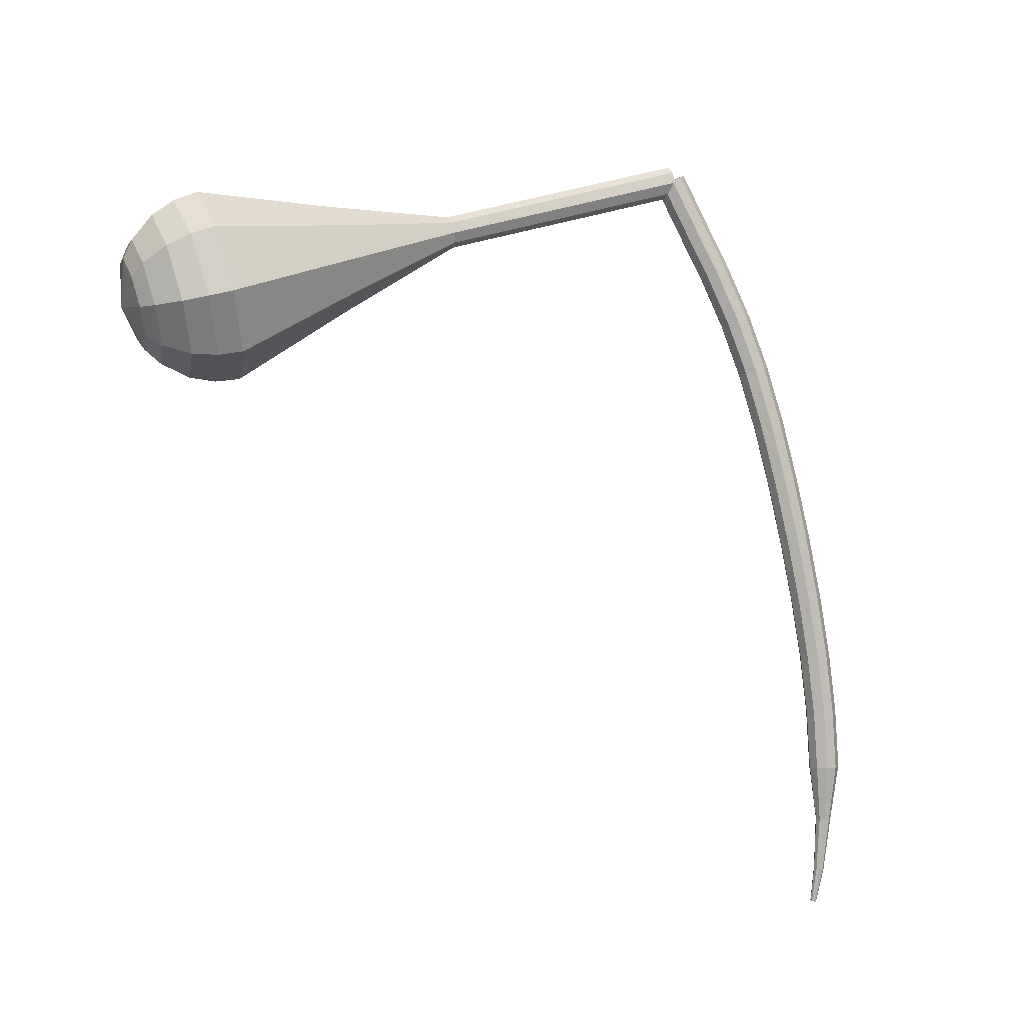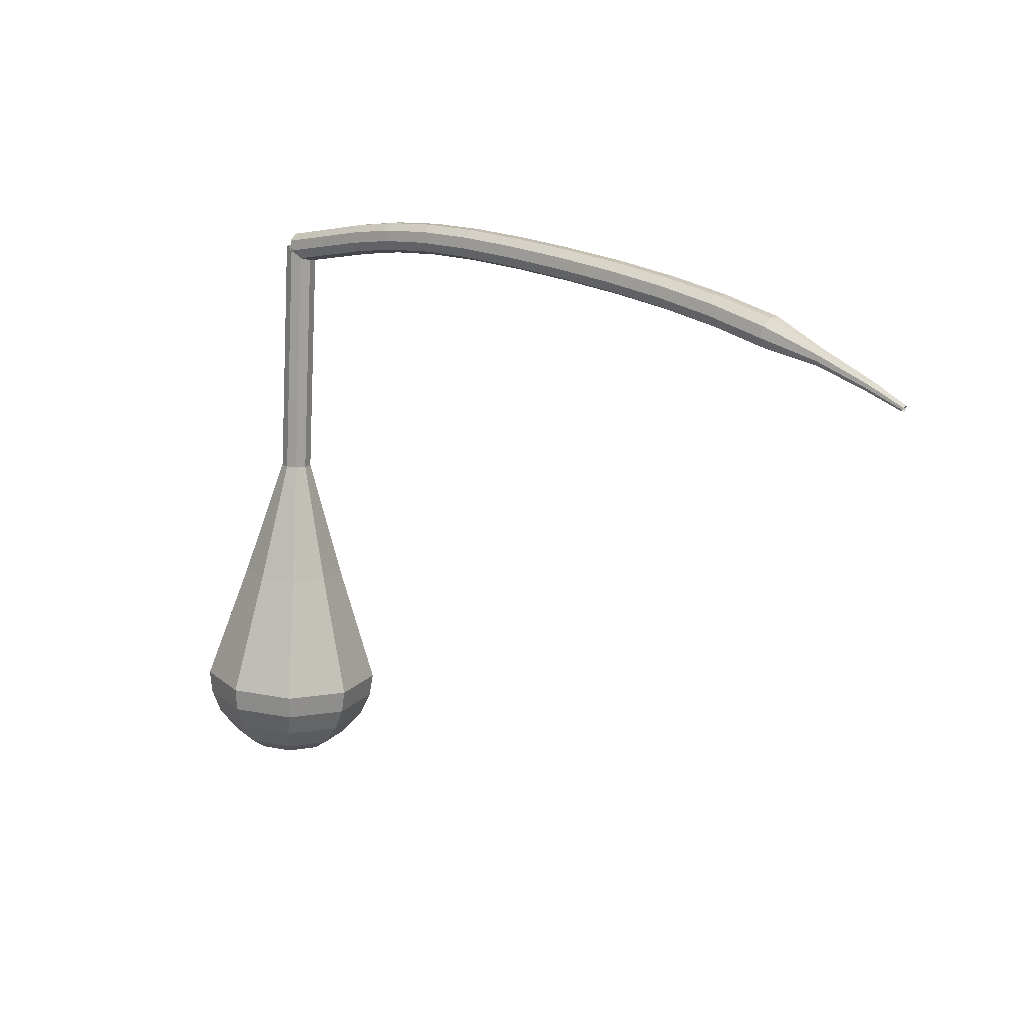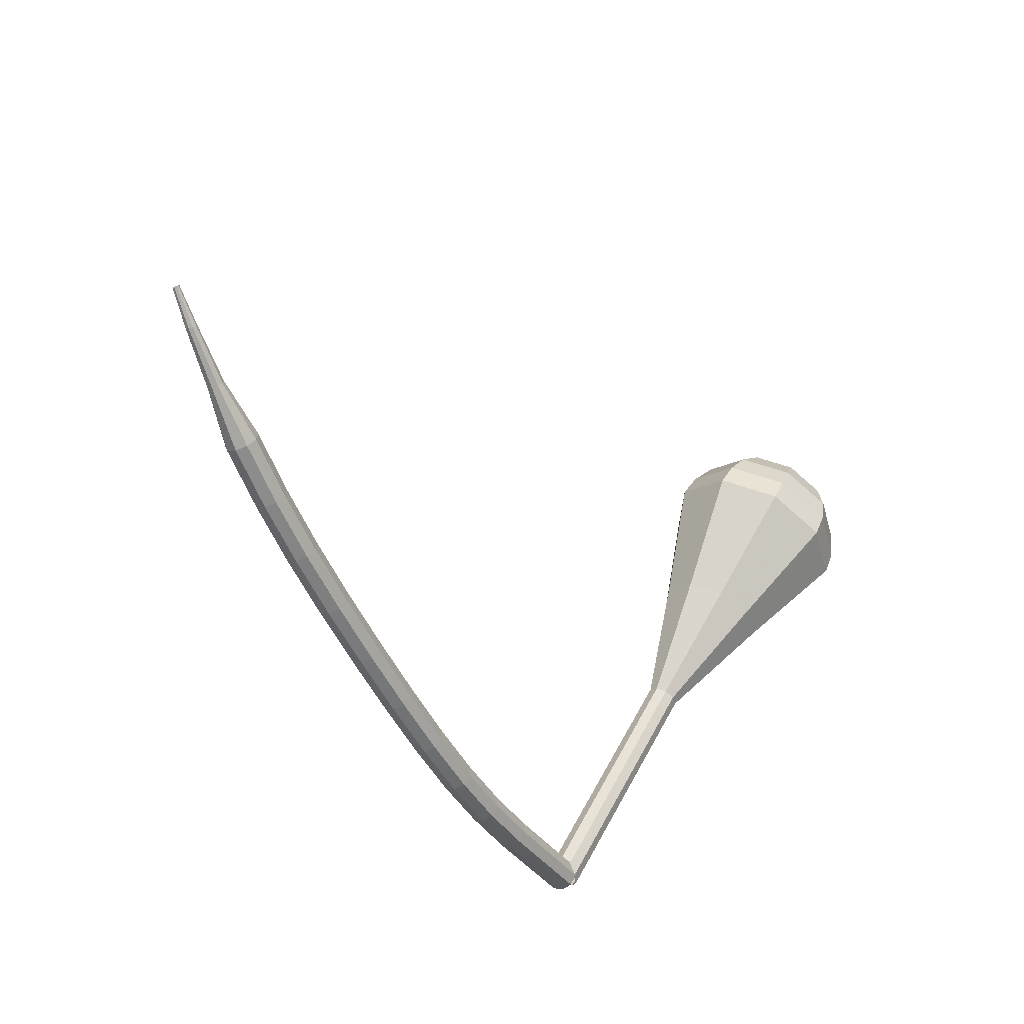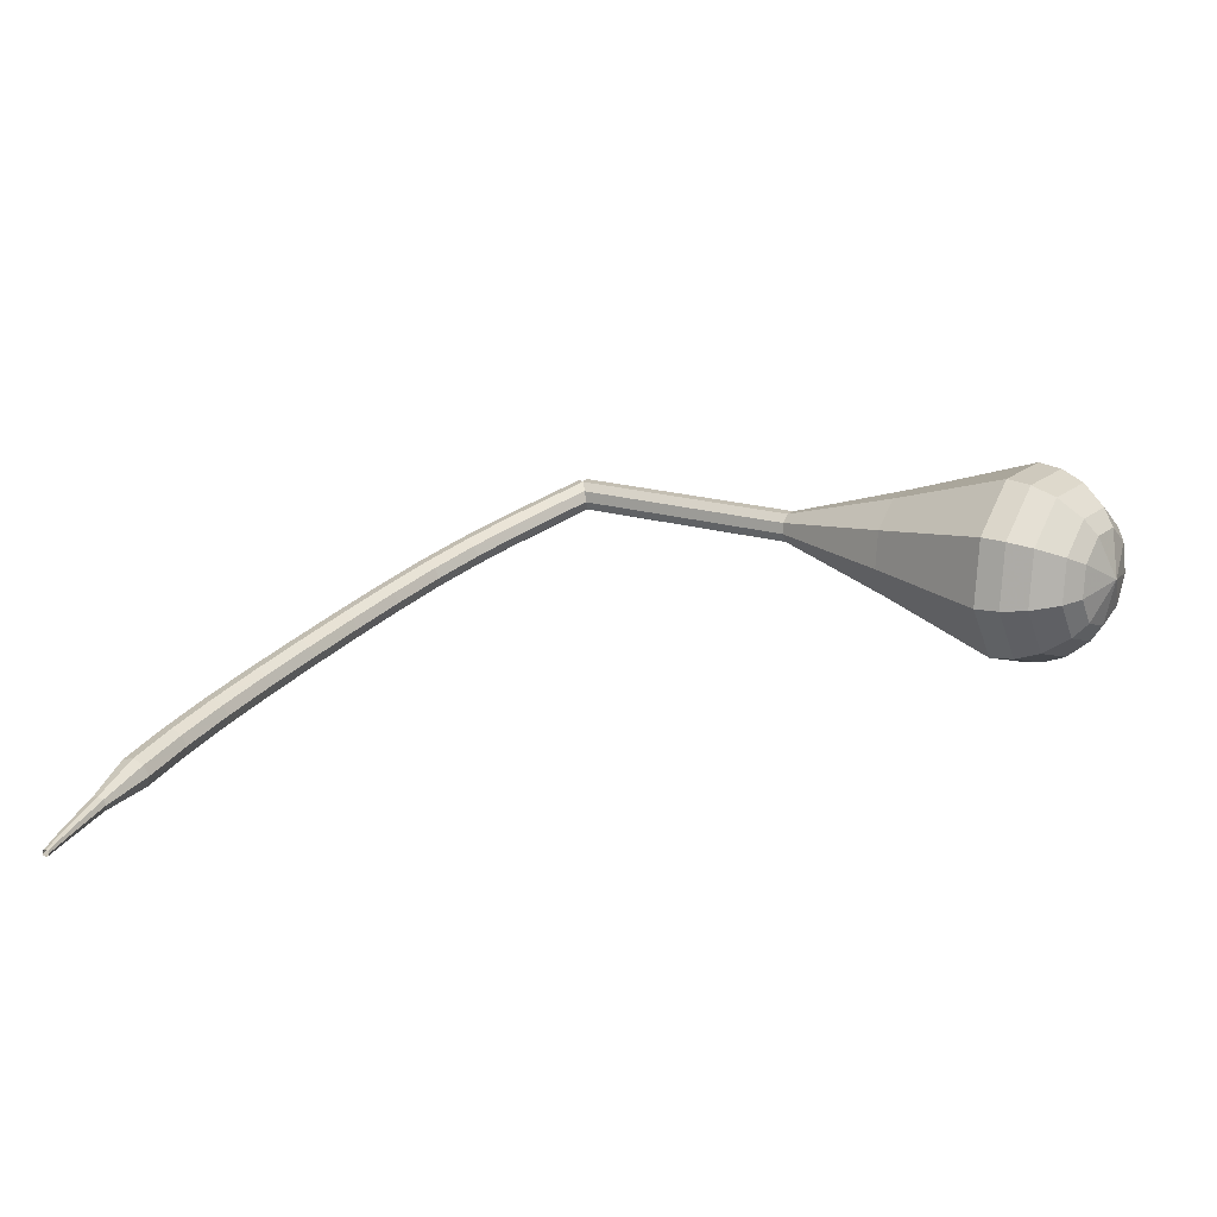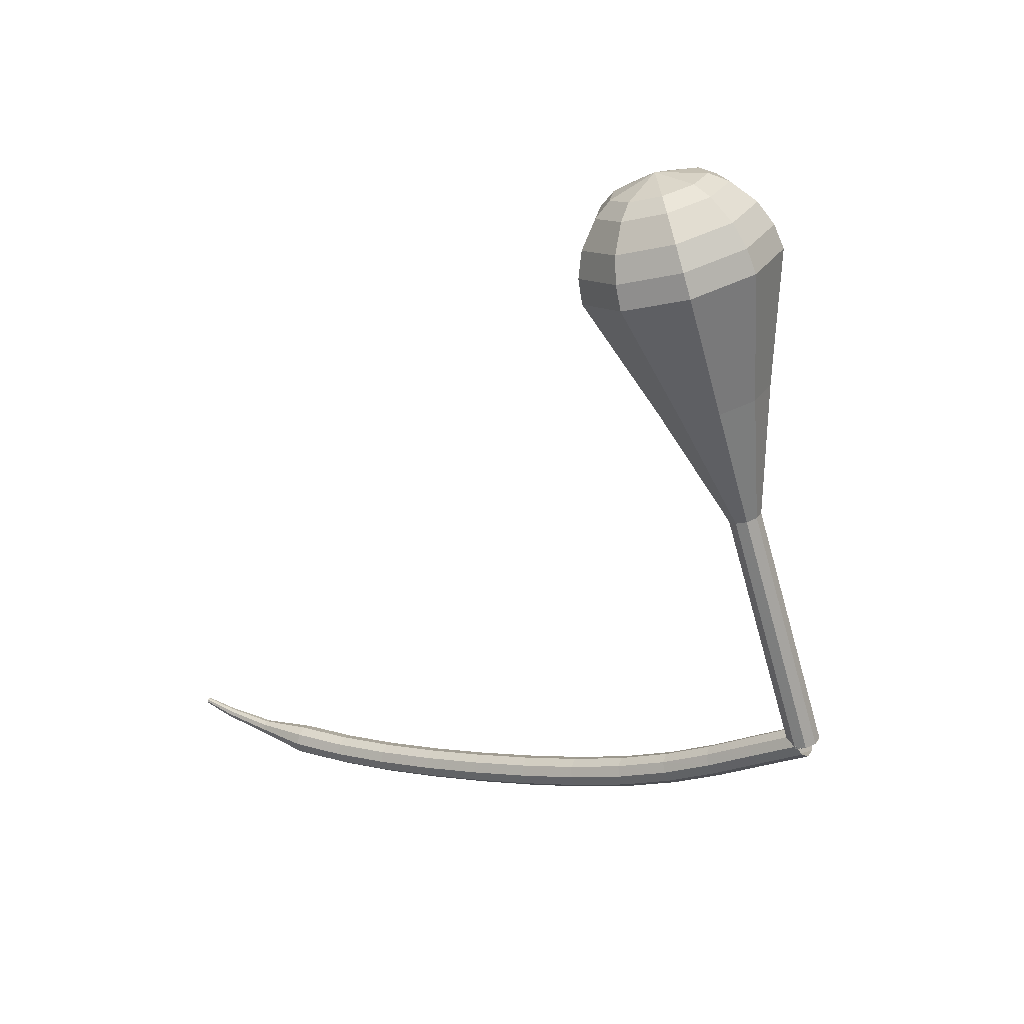
<metadata>
{"format":"obj","ext":"obj","renderer":"f3d","projection":"perspective","resolution":1024,"background":"white","views":[{"elev":-42.3,"azim":109.6,"up":"+Y"},{"elev":-52.1,"azim":-161.4,"up":"+Y"},{"elev":-50.5,"azim":-22.8,"up":"+Z"},{"elev":-23.9,"azim":-39.9,"up":"+Y"},{"elev":-4.9,"azim":76.0,"up":"+Z"}]}
</metadata>
<code>
g tube1
v 151.9 162.3 113.3
v 152.2 162.1 112.5
v 152.7 161.6 112.1
v 153.2 160.9 112.2
v 153.4 160.4 112.9
v 153.2 160.3 113.7
v 152.8 160.6 114.4
v 152.3 161.3 114.5
v 151.9 162 114.1
v 151.9 162.3 113.3
v 148.5 159.8 112.5
v 148.8 159.7 111.7
v 149.3 159.1 111.3
v 149.8 158.5 111.4
v 150 157.9 112.1
v 149.9 157.8 112.9
v 149.5 158.2 113.6
v 149 158.9 113.7
v 148.6 159.5 113.3
v 148.5 159.8 112.5
v 145.2 157.4 111.7
v 145.5 157.2 110.9
v 146 156.7 110.5
v 146.5 156 110.6
v 146.7 155.5 111.3
v 146.6 155.4 112.1
v 146.2 155.8 112.7
v 145.6 156.4 112.9
v 145.2 157.1 112.5
v 145.2 157.4 111.7
v 141.8 154.8 111
v 142.1 154.6 110.2
v 142.6 154.1 109.8
v 143.1 153.4 109.9
v 143.3 152.9 110.6
v 143.3 152.8 111.4
v 142.9 153.2 112.1
v 142.3 153.9 112.2
v 141.9 154.5 111.8
v 141.8 154.8 111
v 138.3 152 110.6
v 138.6 151.8 109.8
v 139 151.2 109.4
v 139.6 150.6 109.5
v 139.9 150.1 110.2
v 139.9 150.1 111
v 139.5 150.5 111.7
v 138.9 151.1 111.8
v 138.5 151.7 111.4
v 138.3 152 110.6
v 134.7 148.9 110.4
v 134.9 148.7 109.6
v 135.4 148.1 109.2
v 136 147.5 109.4
v 136.3 147.1 110
v 136.3 147.1 110.9
v 135.9 147.5 111.5
v 135.4 148.1 111.7
v 134.9 148.7 111.2
v 134.7 148.9 110.4
v 131 145.7 110.5
v 131.2 145.4 109.7
v 131.7 144.9 109.2
v 132.2 144.2 109.4
v 132.6 143.8 110.1
v 132.6 143.8 110.9
v 132.3 144.3 111.6
v 131.7 144.9 111.7
v 131.2 145.4 111.3
v 131 145.7 110.5
v 127.2 142.3 110.7
v 127.4 142.1 109.9
v 127.9 141.5 109.4
v 128.4 140.9 109.6
v 128.8 140.5 110.2
v 128.9 140.5 111.1
v 128.5 140.9 111.7
v 128 141.6 111.9
v 127.5 142.1 111.5
v 127.2 142.3 110.7
v 123.5 138.9 111
v 123.6 138.7 110.1
v 124.1 138.1 109.7
v 124.7 137.5 109.9
v 125.1 137.1 110.5
v 125.1 137.1 111.4
v 124.8 137.6 112
v 124.2 138.2 112.2
v 123.7 138.7 111.8
v 123.5 138.9 111
v 119.8 135.6 111.4
v 120 135.3 110.6
v 120.4 134.7 110.2
v 121 134.1 110.3
v 121.4 133.8 111
v 121.5 133.8 111.8
v 121.2 134.3 112.5
v 120.6 134.9 112.6
v 120.1 135.4 112.2
v 119.8 135.6 111.4
v 116.3 132.2 112
v 116.5 131.9 111.2
v 116.9 131.4 110.8
v 117.5 130.8 110.9
v 118 130.5 111.6
v 118.1 130.5 112.4
v 117.8 131 113.1
v 117.2 131.6 113.2
v 116.6 132.1 112.8
v 116.3 132.2 112
v 113.1 129 112.8
v 113.2 128.7 112.1
v 113.6 128.1 111.6
v 114.3 127.5 111.8
v 114.7 127.2 112.4
v 114.9 127.3 113.3
v 114.6 127.8 113.9
v 114 128.4 114.1
v 113.4 128.9 113.6
v 113.1 129 112.8
v 110.5 125.4 113.9
v 110.5 125.2 113.6
v 110.7 124.9 113.3
v 111.1 124.7 113.4
v 111.3 124.5 113.7
v 111.4 124.6 114.1
v 111.3 124.9 114.5
v 111 125.2 114.5
v 110.7 125.4 114.3
v 110.5 125.4 113.9
v 107.8 122.3 115.3
v 107.8 122.1 115
v 108 121.9 114.9
v 108.2 121.8 114.9
v 108.4 121.7 115.1
v 108.4 121.8 115.4
v 108.4 121.9 115.6
v 108.2 122.1 115.7
v 108 122.3 115.5
v 107.8 122.3 115.3
v 106.1 120.2 116.4
v 106.1 120.1 116.2
v 106.2 120 116.2
v 106.3 119.9 116.2
v 106.5 119.9 116.3
v 106.5 119.9 116.5
v 106.5 120 116.6
v 106.3 120.2 116.6
v 106.2 120.2 116.5
v 106.1 120.2 116.4
f 1 2 12
f 12 11 1
f 2 3 13
f 13 12 2
f 3 4 14
f 14 13 3
f 4 5 15
f 15 14 4
f 5 6 16
f 16 15 5
f 6 7 17
f 17 16 6
f 7 8 18
f 18 17 7
f 8 9 19
f 19 18 8
f 9 10 20
f 20 19 9
f 11 12 22
f 22 21 11
f 12 13 23
f 23 22 12
f 13 14 24
f 24 23 13
f 14 15 25
f 25 24 14
f 15 16 26
f 26 25 15
f 16 17 27
f 27 26 16
f 17 18 28
f 28 27 17
f 18 19 29
f 29 28 18
f 19 20 30
f 30 29 19
f 21 22 32
f 32 31 21
f 22 23 33
f 33 32 22
f 23 24 34
f 34 33 23
f 24 25 35
f 35 34 24
f 25 26 36
f 36 35 25
f 26 27 37
f 37 36 26
f 27 28 38
f 38 37 27
f 28 29 39
f 39 38 28
f 29 30 40
f 40 39 29
f 31 32 42
f 42 41 31
f 32 33 43
f 43 42 32
f 33 34 44
f 44 43 33
f 34 35 45
f 45 44 34
f 35 36 46
f 46 45 35
f 36 37 47
f 47 46 36
f 37 38 48
f 48 47 37
f 38 39 49
f 49 48 38
f 39 40 50
f 50 49 39
f 41 42 52
f 52 51 41
f 42 43 53
f 53 52 42
f 43 44 54
f 54 53 43
f 44 45 55
f 55 54 44
f 45 46 56
f 56 55 45
f 46 47 57
f 57 56 46
f 47 48 58
f 58 57 47
f 48 49 59
f 59 58 48
f 49 50 60
f 60 59 49
f 51 52 62
f 62 61 51
f 52 53 63
f 63 62 52
f 53 54 64
f 64 63 53
f 54 55 65
f 65 64 54
f 55 56 66
f 66 65 55
f 56 57 67
f 67 66 56
f 57 58 68
f 68 67 57
f 58 59 69
f 69 68 58
f 59 60 70
f 70 69 59
f 61 62 72
f 72 71 61
f 62 63 73
f 73 72 62
f 63 64 74
f 74 73 63
f 64 65 75
f 75 74 64
f 65 66 76
f 76 75 65
f 66 67 77
f 77 76 66
f 67 68 78
f 78 77 67
f 68 69 79
f 79 78 68
f 69 70 80
f 80 79 69
f 71 72 82
f 82 81 71
f 72 73 83
f 83 82 72
f 73 74 84
f 84 83 73
f 74 75 85
f 85 84 74
f 75 76 86
f 86 85 75
f 76 77 87
f 87 86 76
f 77 78 88
f 88 87 77
f 78 79 89
f 89 88 78
f 79 80 90
f 90 89 79
f 81 82 92
f 92 91 81
f 82 83 93
f 93 92 82
f 83 84 94
f 94 93 83
f 84 85 95
f 95 94 84
f 85 86 96
f 96 95 85
f 86 87 97
f 97 96 86
f 87 88 98
f 98 97 87
f 88 89 99
f 99 98 88
f 89 90 100
f 100 99 89
f 91 92 102
f 102 101 91
f 92 93 103
f 103 102 92
f 93 94 104
f 104 103 93
f 94 95 105
f 105 104 94
f 95 96 106
f 106 105 95
f 96 97 107
f 107 106 96
f 97 98 108
f 108 107 97
f 98 99 109
f 109 108 98
f 99 100 110
f 110 109 99
f 101 102 112
f 112 111 101
f 102 103 113
f 113 112 102
f 103 104 114
f 114 113 103
f 104 105 115
f 115 114 104
f 105 106 116
f 116 115 105
f 106 107 117
f 117 116 106
f 107 108 118
f 118 117 107
f 108 109 119
f 119 118 108
f 109 110 120
f 120 119 109
f 111 112 122
f 122 121 111
f 112 113 123
f 123 122 112
f 113 114 124
f 124 123 113
f 114 115 125
f 125 124 114
f 115 116 126
f 126 125 115
f 116 117 127
f 127 126 116
f 117 118 128
f 128 127 117
f 118 119 129
f 129 128 118
f 119 120 130
f 130 129 119
f 121 122 132
f 132 131 121
f 122 123 133
f 133 132 122
f 123 124 134
f 134 133 123
f 124 125 135
f 135 134 124
f 125 126 136
f 136 135 125
f 126 127 137
f 137 136 126
f 127 128 138
f 138 137 127
f 128 129 139
f 139 138 128
f 129 130 140
f 140 139 129
f 131 132 142
f 142 141 131
f 132 133 143
f 143 142 132
f 133 134 144
f 144 143 133
f 134 135 145
f 145 144 134
f 135 136 146
f 146 145 135
f 136 137 147
f 147 146 136
f 137 138 148
f 148 147 137
f 138 139 149
f 149 148 138
f 139 140 150
f 150 149 139
v 151.7 160.4 113.3
v 152.4 160.1 112.9
v 153.2 160.4 112.7
v 153.7 161.1 112.8
v 153.7 161.8 113.1
v 153.2 162.4 113.5
v 152.4 162.4 113.8
v 151.7 161.9 113.9
v 151.5 161.1 113.7
v 151.7 160.4 113.3
v 151.7 160.4 113.3
v 152.4 160.1 112.9
v 153.2 160.3 112.7
v 153.7 161 112.8
v 153.7 161.8 113.1
v 153.2 162.3 113.5
v 152.4 162.4 113.8
v 151.7 161.9 113.9
v 151.4 161.1 113.7
v 151.7 160.4 113.3
v 153.4 158.6 117.5
v 154.1 158.3 117.1
v 154.9 158.6 116.9
v 155.4 159.2 117
v 155.4 160 117.3
v 154.9 160.6 117.7
v 154.1 160.6 118.1
v 153.4 160.1 118.1
v 153.1 159.3 117.9
v 153.4 158.6 117.5
v 155.1 156.9 121.7
v 155.7 156.5 121.3
v 156.5 156.8 121.1
v 157.1 157.5 121.2
v 157.1 158.2 121.5
v 156.6 158.8 121.9
v 155.8 158.8 122.3
v 155.1 158.3 122.3
v 154.8 157.6 122.1
v 155.1 156.9 121.7
v 156.7 155.1 125.9
v 157.4 154.8 125.5
v 158.2 155 125.3
v 158.7 155.7 125.4
v 158.7 156.5 125.7
v 158.2 157 126.2
v 157.5 157 126.5
v 156.8 156.5 126.6
v 156.5 155.8 126.3
v 156.7 155.1 125.9
v 158.4 153.3 130.2
v 159.1 153 129.7
v 159.9 153.2 129.5
v 160.4 153.9 129.6
v 160.4 154.7 129.9
v 159.9 155.2 130.4
v 159.1 155.2 130.7
v 158.4 154.8 130.8
v 158.1 154 130.6
v 158.4 153.3 130.2
v 159.6 147.7 138.6
v 161.9 146.6 137.2
v 164.6 147.4 136.5
v 166.4 149.7 136.7
v 166.4 152.4 137.8
v 164.7 154.2 139.3
v 162 154.3 140.4
v 159.6 152.7 140.7
v 158.7 150.1 139.9
v 159.6 147.7 138.6
v 160.5 141.9 147
v 164.7 140 144.6
v 169.4 141.4 143.3
v 172.6 145.5 143.7
v 172.7 150.2 145.7
v 169.6 153.4 148.3
v 164.9 153.7 150.3
v 160.7 150.8 150.7
v 159 146.1 149.4
v 160.5 141.9 147
v 161.3 141.3 148.6
v 165.3 139.6 146.3
v 170 140.9 145
v 173 144.8 145.5
v 173.1 149.4 147.4
v 170.2 152.5 149.9
v 165.6 152.8 151.8
v 161.5 150 152.2
v 159.8 145.5 151
v 161.3 141.3 148.6
v 162.5 141.2 150.2
v 166.1 139.6 148.1
v 170.2 140.8 147
v 173 144.3 147.4
v 173.1 148.4 149.1
v 170.4 151.2 151.4
v 166.3 151.4 153.1
v 162.7 148.9 153.5
v 161.2 144.9 152.3
v 162.5 141.2 150.2
v 164.3 141.5 151.9
v 167 140.3 150.3
v 170.2 141.3 149.4
v 172.3 143.9 149.7
v 172.3 147.1 151
v 170.3 149.2 152.7
v 167.2 149.3 154
v 164.4 147.4 154.3
v 163.3 144.4 153.5
v 164.3 141.5 151.9
v 165.6 142.1 152.7
v 167.6 141.2 151.5
v 169.9 141.9 150.9
v 171.4 143.9 151.1
v 171.5 146.1 152.1
v 170 147.7 153.3
v 167.7 147.8 154.3
v 165.7 146.4 154.5
v 164.8 144.2 153.8
v 165.6 142.1 152.7
v 168.6 144.3 153.5
v 168.6 144.3 153.5
v 168.6 144.3 153.5
v 168.6 144.3 153.5
v 168.6 144.3 153.5
v 168.6 144.3 153.5
v 168.6 144.3 153.5
v 168.6 144.3 153.5
v 168.6 144.3 153.5
v 168.6 144.3 153.5
f 151 152 162
f 162 161 151
f 152 153 163
f 163 162 152
f 153 154 164
f 164 163 153
f 154 155 165
f 165 164 154
f 155 156 166
f 166 165 155
f 156 157 167
f 167 166 156
f 157 158 168
f 168 167 157
f 158 159 169
f 169 168 158
f 159 160 170
f 170 169 159
f 161 162 172
f 172 171 161
f 162 163 173
f 173 172 162
f 163 164 174
f 174 173 163
f 164 165 175
f 175 174 164
f 165 166 176
f 176 175 165
f 166 167 177
f 177 176 166
f 167 168 178
f 178 177 167
f 168 169 179
f 179 178 168
f 169 170 180
f 180 179 169
f 171 172 182
f 182 181 171
f 172 173 183
f 183 182 172
f 173 174 184
f 184 183 173
f 174 175 185
f 185 184 174
f 175 176 186
f 186 185 175
f 176 177 187
f 187 186 176
f 177 178 188
f 188 187 177
f 178 179 189
f 189 188 178
f 179 180 190
f 190 189 179
f 181 182 192
f 192 191 181
f 182 183 193
f 193 192 182
f 183 184 194
f 194 193 183
f 184 185 195
f 195 194 184
f 185 186 196
f 196 195 185
f 186 187 197
f 197 196 186
f 187 188 198
f 198 197 187
f 188 189 199
f 199 198 188
f 189 190 200
f 200 199 189
f 191 192 202
f 202 201 191
f 192 193 203
f 203 202 192
f 193 194 204
f 204 203 193
f 194 195 205
f 205 204 194
f 195 196 206
f 206 205 195
f 196 197 207
f 207 206 196
f 197 198 208
f 208 207 197
f 198 199 209
f 209 208 198
f 199 200 210
f 210 209 199
f 201 202 212
f 212 211 201
f 202 203 213
f 213 212 202
f 203 204 214
f 214 213 203
f 204 205 215
f 215 214 204
f 205 206 216
f 216 215 205
f 206 207 217
f 217 216 206
f 207 208 218
f 218 217 207
f 208 209 219
f 219 218 208
f 209 210 220
f 220 219 209
f 211 212 222
f 222 221 211
f 212 213 223
f 223 222 212
f 213 214 224
f 224 223 213
f 214 215 225
f 225 224 214
f 215 216 226
f 226 225 215
f 216 217 227
f 227 226 216
f 217 218 228
f 228 227 217
f 218 219 229
f 229 228 218
f 219 220 230
f 230 229 219
f 221 222 232
f 232 231 221
f 222 223 233
f 233 232 222
f 223 224 234
f 234 233 223
f 224 225 235
f 235 234 224
f 225 226 236
f 236 235 225
f 226 227 237
f 237 236 226
f 227 228 238
f 238 237 227
f 228 229 239
f 239 238 228
f 229 230 240
f 240 239 229
f 231 232 242
f 242 241 231
f 232 233 243
f 243 242 232
f 233 234 244
f 244 243 233
f 234 235 245
f 245 244 234
f 235 236 246
f 246 245 235
f 236 237 247
f 247 246 236
f 237 238 248
f 248 247 237
f 238 239 249
f 249 248 238
f 239 240 250
f 250 249 239
f 241 242 252
f 252 251 241
f 242 243 253
f 253 252 242
f 243 244 254
f 254 253 243
f 244 245 255
f 255 254 244
f 245 246 256
f 256 255 245
f 246 247 257
f 257 256 246
f 247 248 258
f 258 257 247
f 248 249 259
f 259 258 248
f 249 250 260
f 260 259 249
f 251 252 262
f 262 261 251
f 252 253 263
f 263 262 252
f 253 254 264
f 264 263 253
f 254 255 265
f 265 264 254
f 255 256 266
f 266 265 255
f 256 257 267
f 267 266 256
f 257 258 268
f 268 267 257
f 258 259 269
f 269 268 258
f 259 260 270
f 270 269 259
f 261 262 272
f 272 271 261
f 262 263 273
f 273 272 262
f 263 264 274
f 274 273 263
f 264 265 275
f 275 274 264
f 265 266 276
f 276 275 265
f 266 267 277
f 277 276 266
f 267 268 278
f 278 277 267
f 268 269 279
f 279 278 268
f 269 270 280
f 280 279 269

</code>
